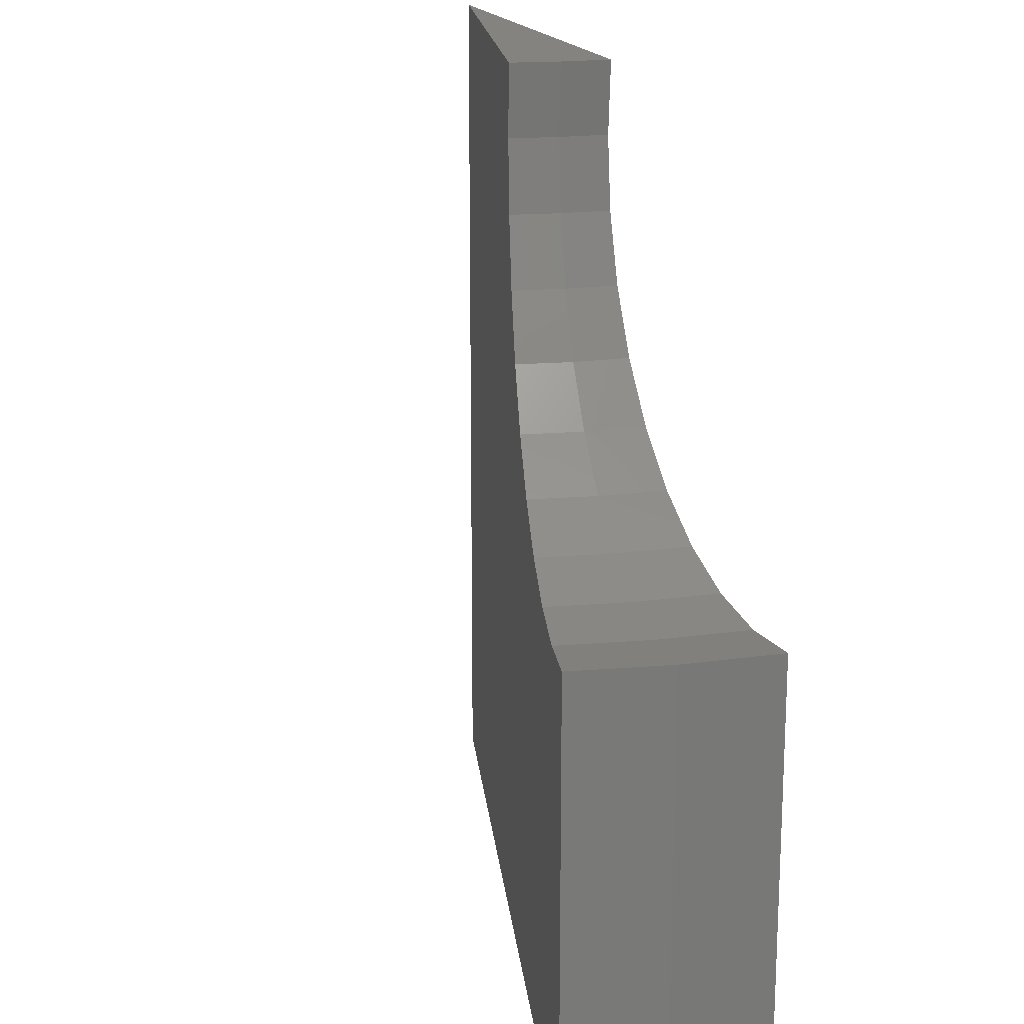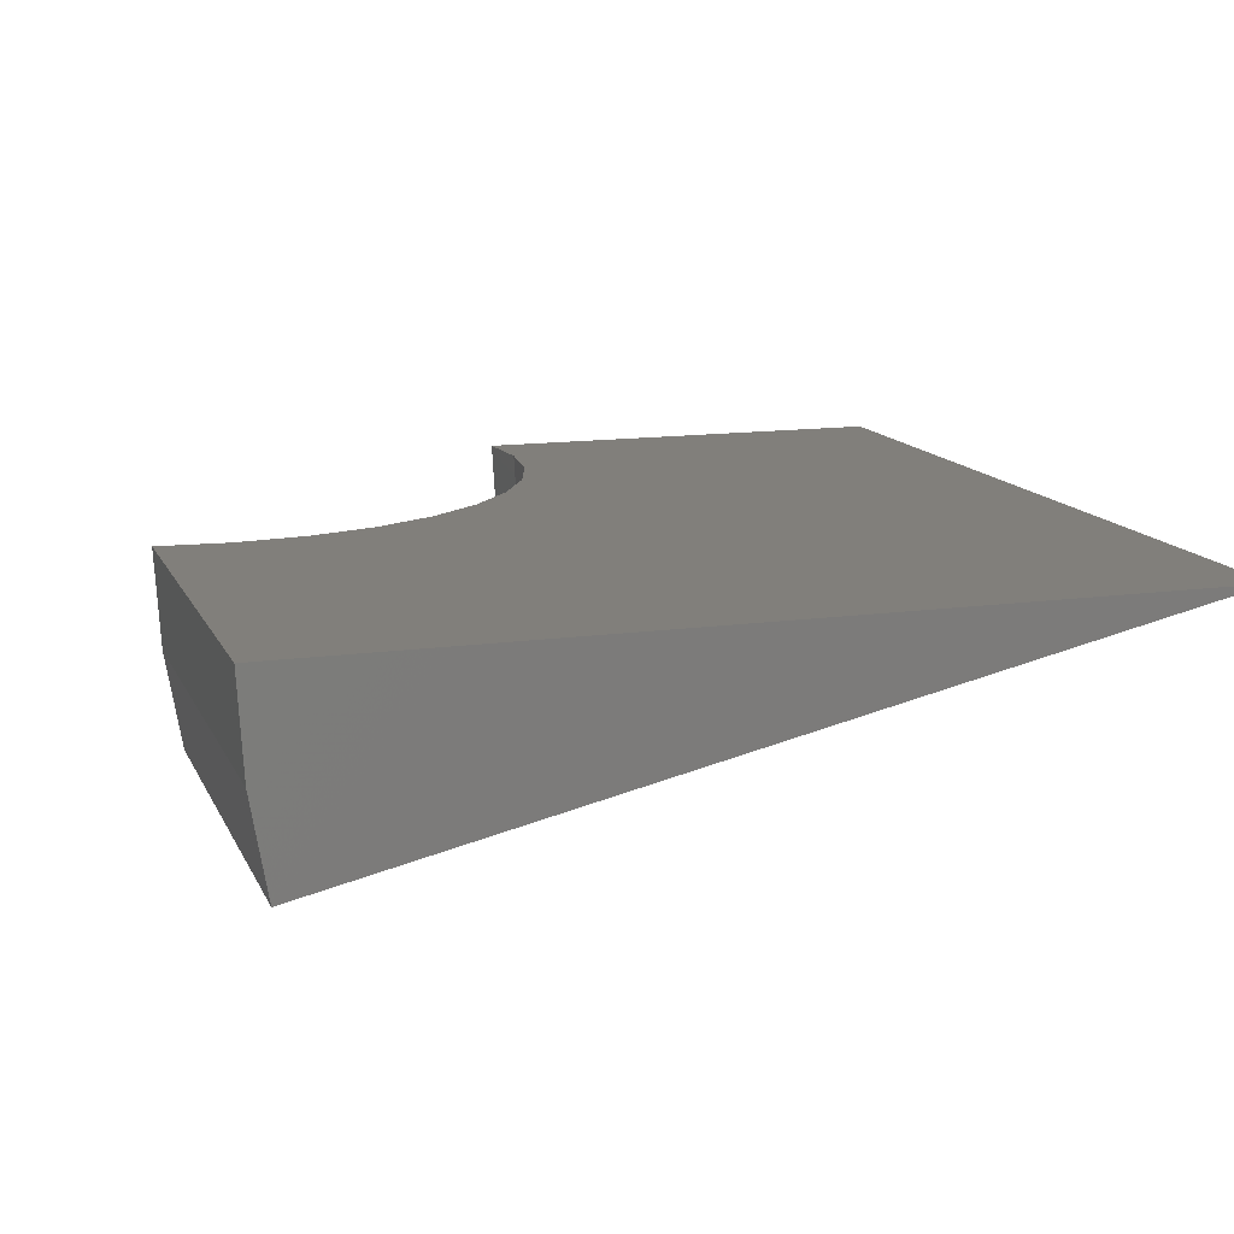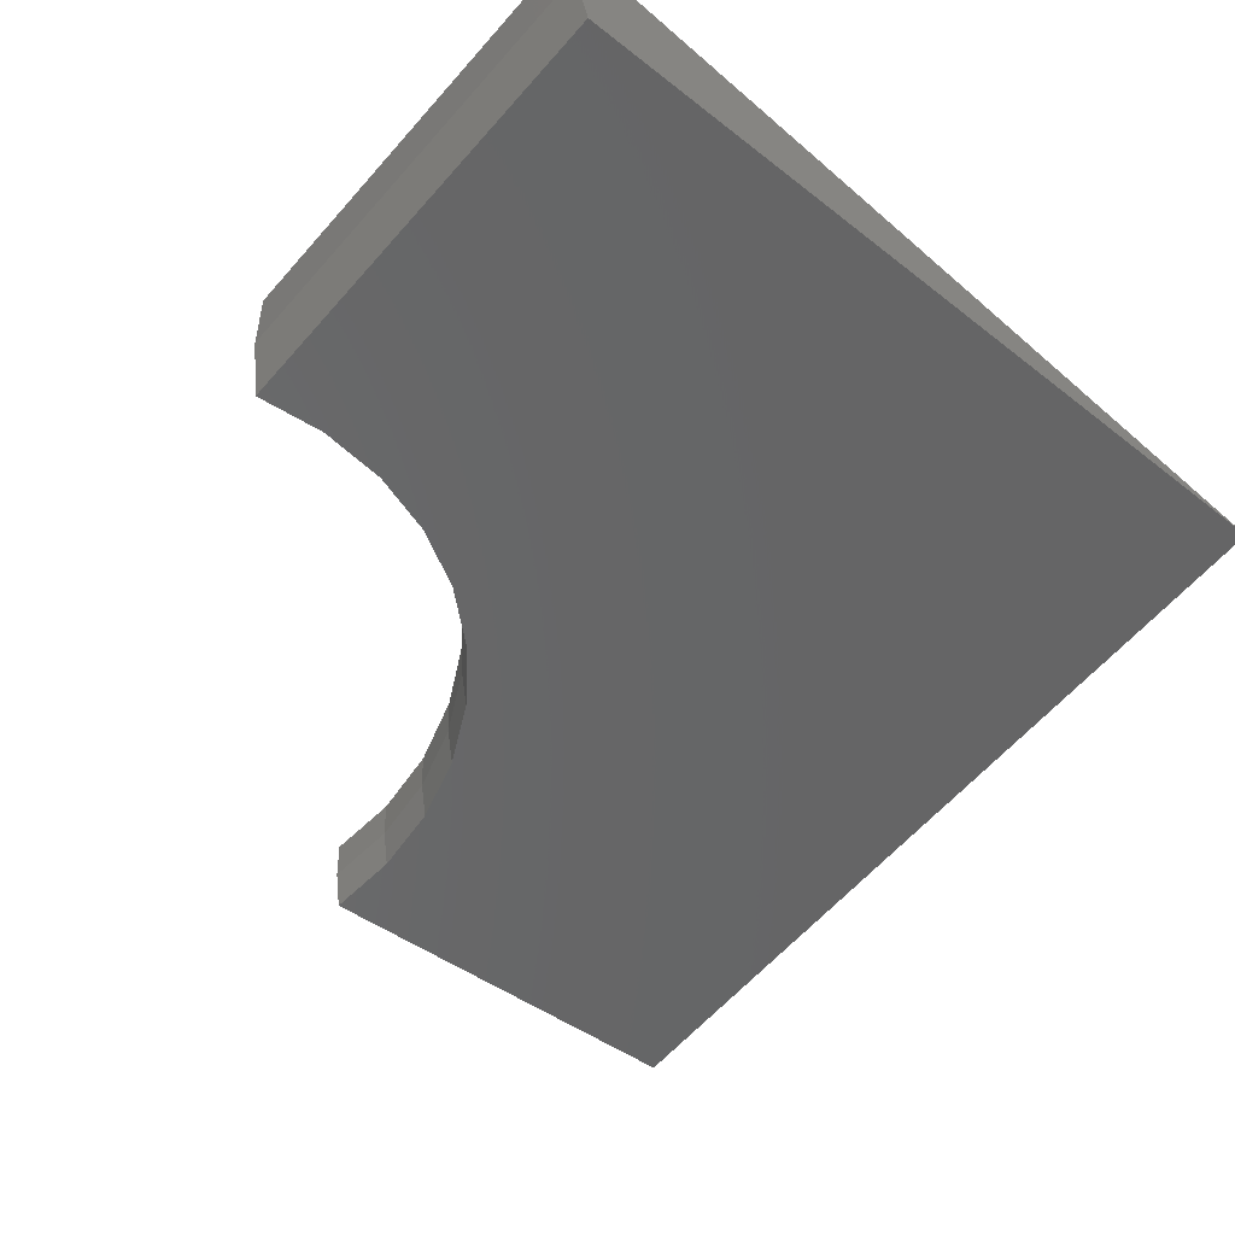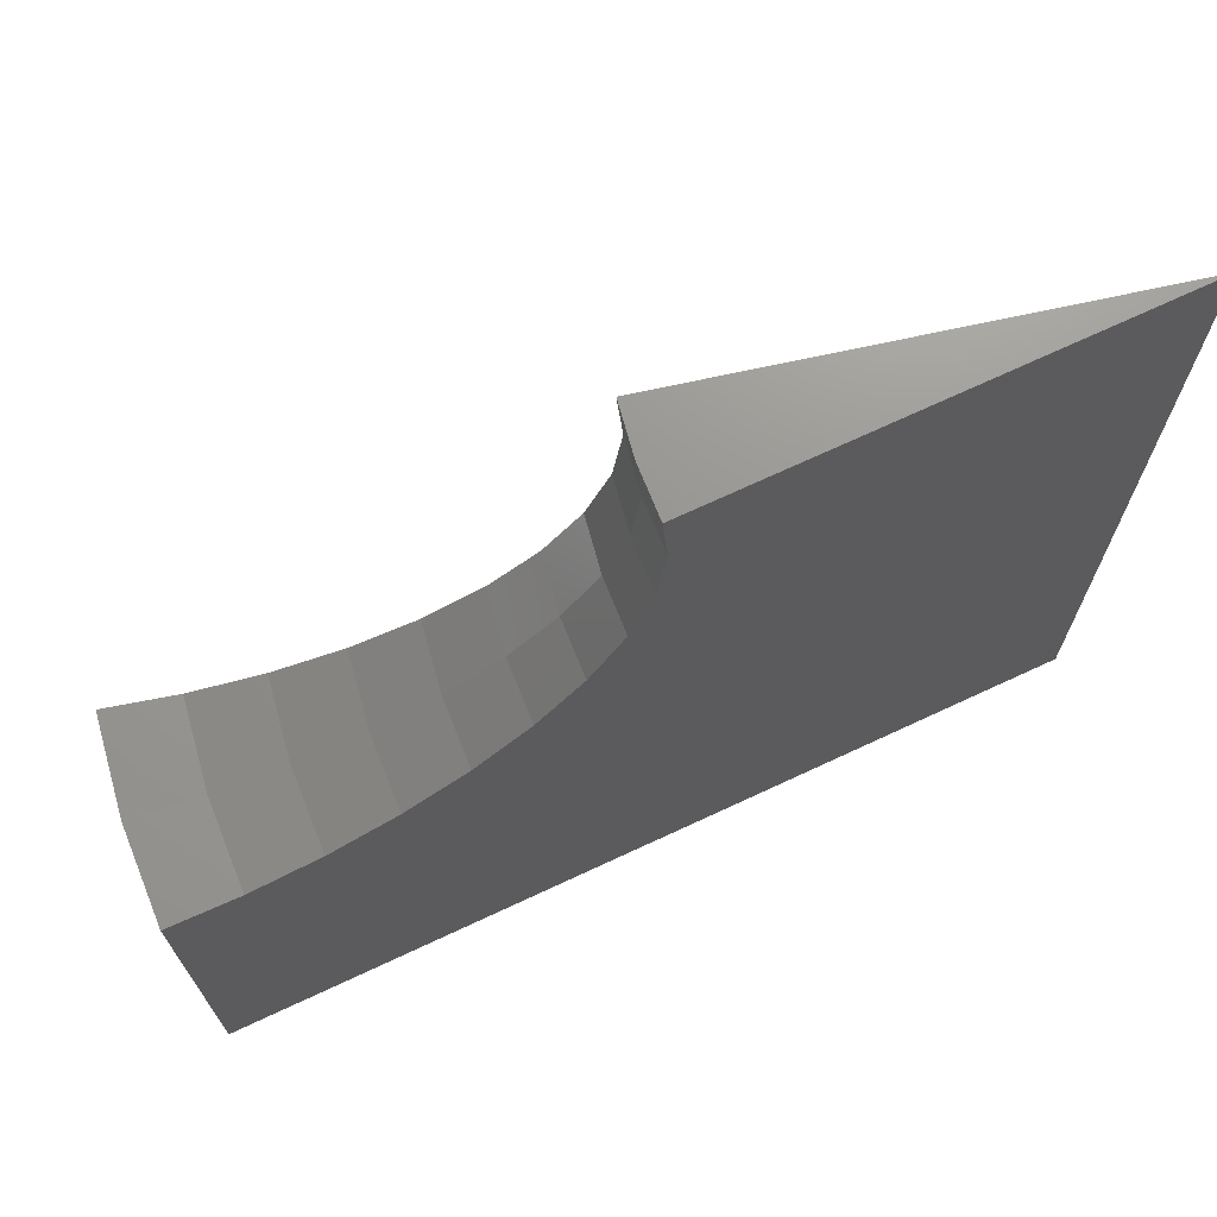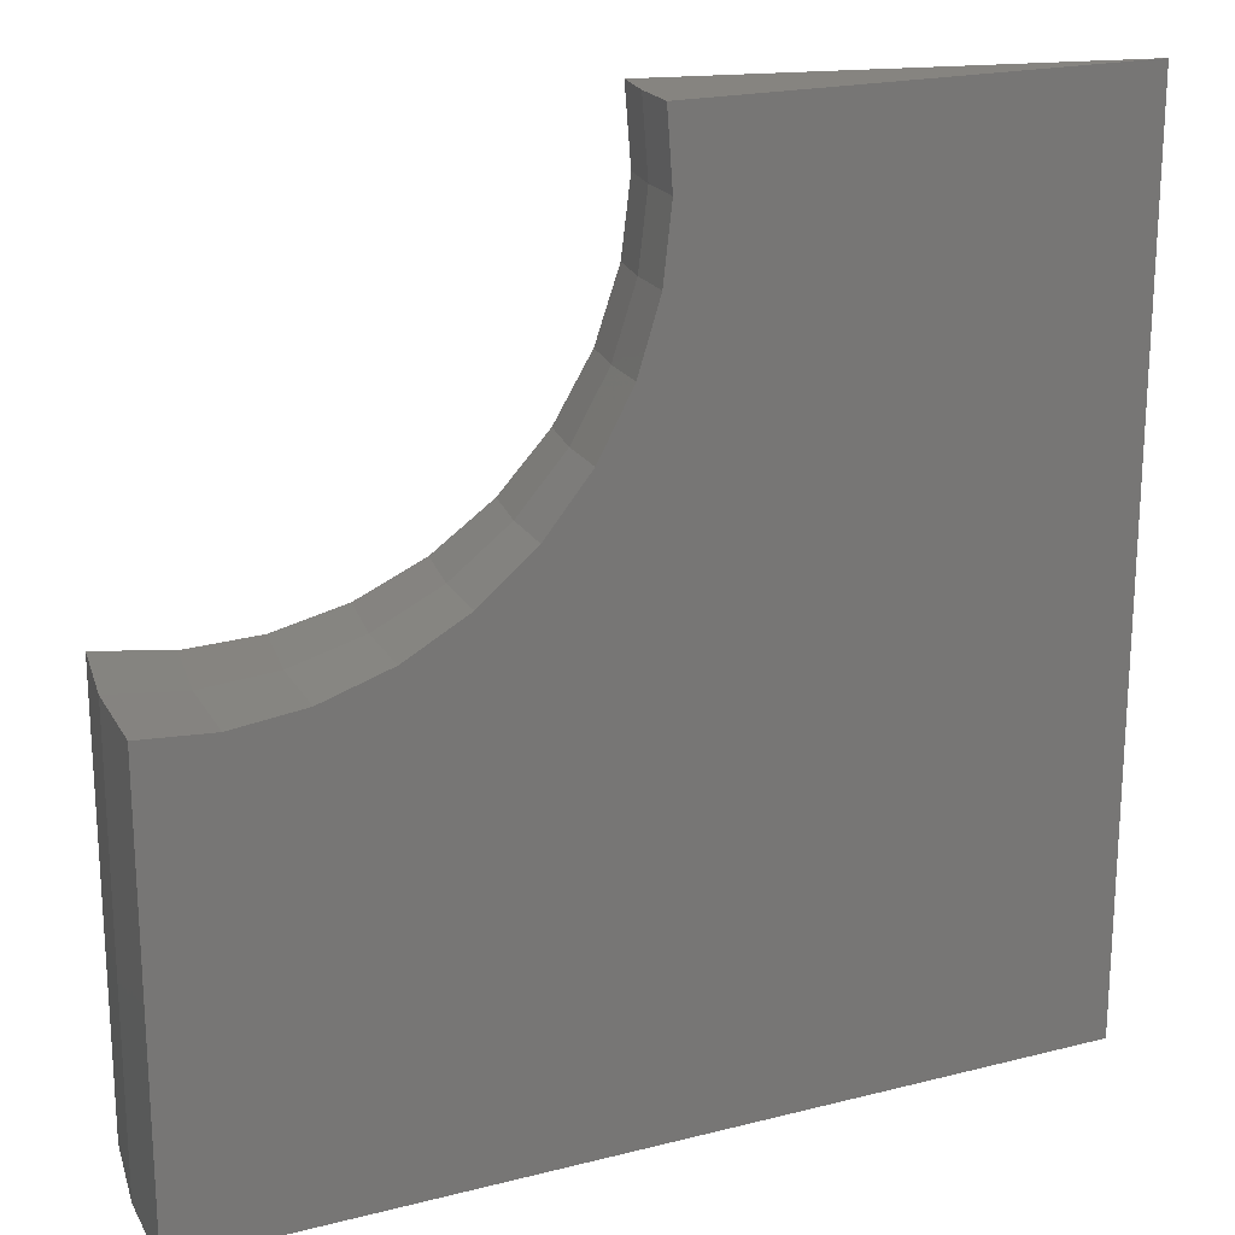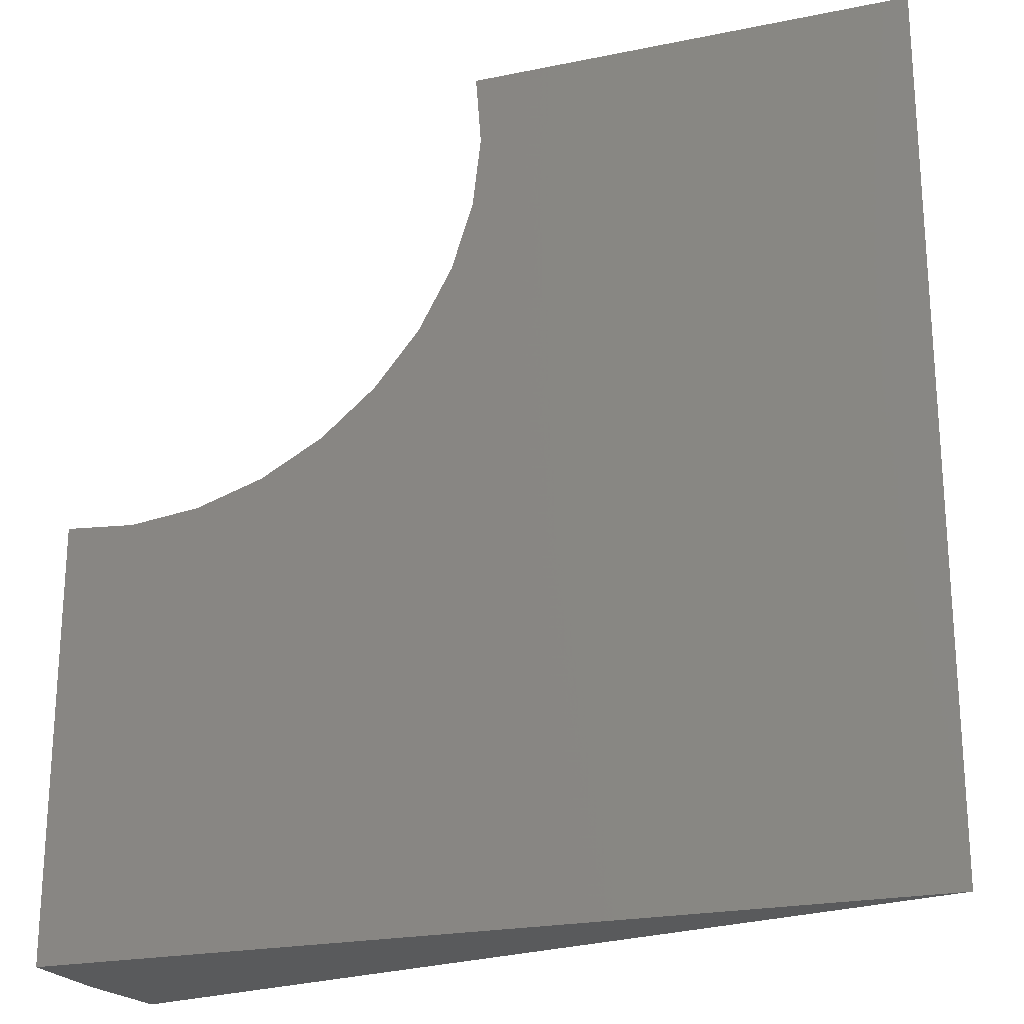
<metadata>
{"format":"stl","ext":"stl","renderer":"f3d","projection":"perspective","resolution":1024,"background":"white","views":[{"elev":18.5,"azim":71.5,"up":"+Z"},{"elev":13.4,"azim":162.1,"up":"+Y"},{"elev":-61.7,"azim":138.7,"up":"+Y"},{"elev":71.1,"azim":155.0,"up":"+Z"},{"elev":20.3,"azim":155.1,"up":"+Z"},{"elev":-22.6,"azim":-160.5,"up":"+Z"}]}
</metadata>
<code>
# stl→obj: 38 verts, 72 faces
v -0.75 0 0
v -0.1022 -0.1461 -4.066e-17
v -0.1022 -0.1461 0.3355
v -0.155 -0.1341 0.3314
v -0.2077 -0.1223 0.3376
v -0.2582 -0.1109 0.3541
v -0.3047 -0.1004 0.38
v -0.3456 -0.09118 0.4146
v -0.3793 -0.08358 0.4565
v -0.4046 -0.07787 0.5042
v -0.4206 -0.07426 0.556
v -0.4267 -0.07289 0.6099
v -0.4227 -0.0738 0.6641
v -0.75 4.514e-33 0.6641
v -0.4145 8.218e-17 0.6641
v -0.4186 8.117e-17 0.6099
v -0.4124 8.27e-17 0.556
v -0.3959 8.671e-17 0.5042
v -0.37 9.307e-17 0.4565
v -0.3354 1.015e-16 0.4146
v -0.2935 1.118e-16 0.38
v -0.2458 1.235e-16 0.3541
v -0.194 1.362e-16 0.3376
v -0.1401 1.494e-16 0.3314
v -0.08594 7.373e-17 0.3355
v -0.08594 7.373e-17 -4.066e-17
v -0.4165 -0.03713 0.6641
v -0.3723 -0.04205 0.4565
v -0.3981 -0.03918 0.5042
v -0.4144 -0.03736 0.556
v -0.4206 -0.03667 0.6099
v -0.338 -0.04587 0.4146
v -0.2963 -0.05051 0.38
v -0.2489 -0.05579 0.3541
v -0.1975 -0.06152 0.3376
v -0.1438 -0.06749 0.3314
v -0.09002 -0.07348 0.3355
v -0.09002 -0.07348 -5.551e-17
f 1 2 3
f 1 3 4
f 1 4 5
f 1 5 6
f 1 6 7
f 1 7 8
f 1 8 9
f 1 9 10
f 1 10 11
f 1 11 12
f 1 12 13
f 1 13 14
f 1 14 15
f 1 15 16
f 1 16 17
f 1 17 18
f 1 18 19
f 1 19 20
f 1 20 21
f 1 21 22
f 1 22 23
f 1 23 24
f 1 24 25
f 1 25 26
f 13 27 14
f 27 15 14
f 8 28 9
f 9 28 29
f 9 29 10
f 10 29 30
f 10 30 11
f 11 30 31
f 11 31 12
f 12 31 27
f 12 27 13
f 28 8 32
f 32 8 7
f 32 7 33
f 33 7 6
f 33 6 34
f 34 6 5
f 34 5 35
f 35 5 4
f 35 4 36
f 36 4 3
f 36 3 37
f 32 19 28
f 28 19 18
f 28 18 29
f 29 18 17
f 29 17 30
f 30 17 16
f 30 16 31
f 31 16 15
f 31 15 27
f 19 32 20
f 20 32 33
f 20 33 21
f 21 33 34
f 21 34 22
f 22 34 35
f 22 35 23
f 23 35 36
f 23 36 24
f 24 36 37
f 24 37 25
f 3 2 37
f 37 2 38
f 37 38 25
f 25 38 26
f 1 38 2
f 1 26 38

</code>
